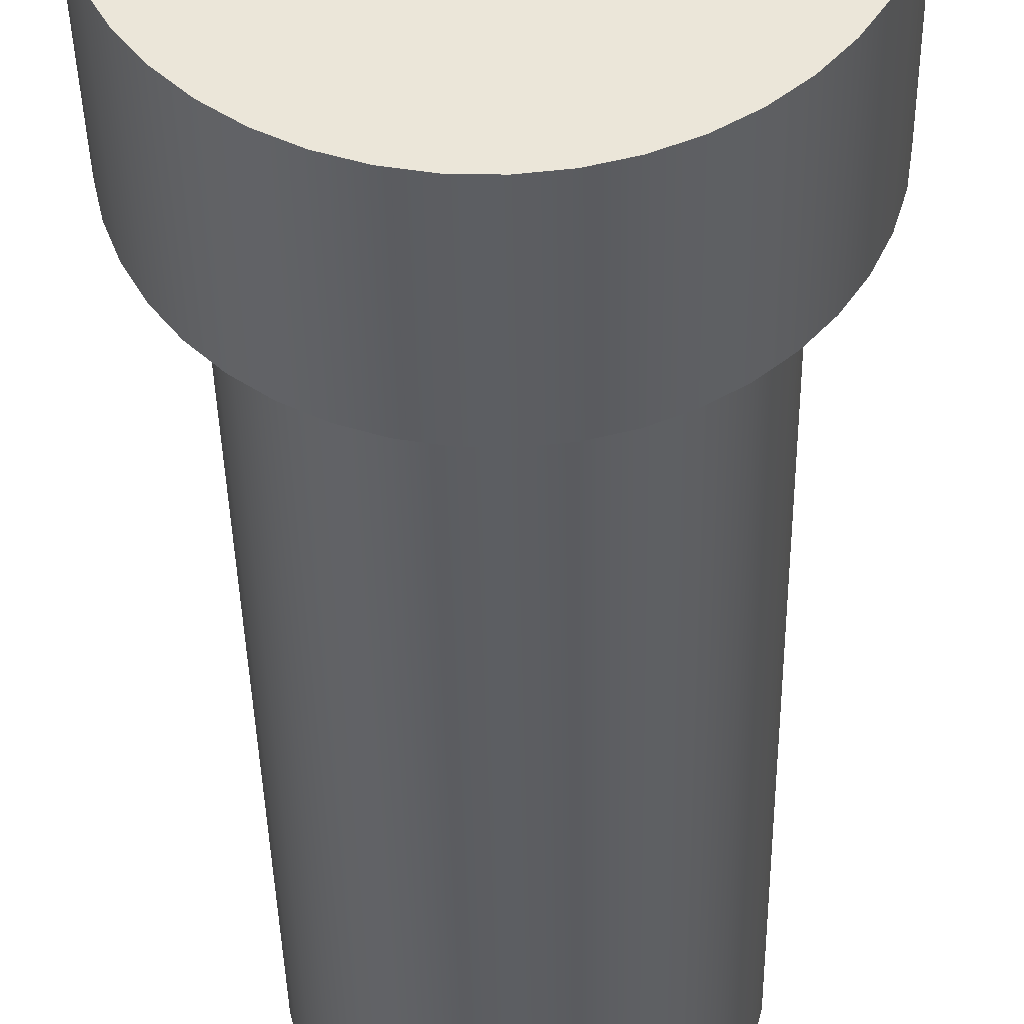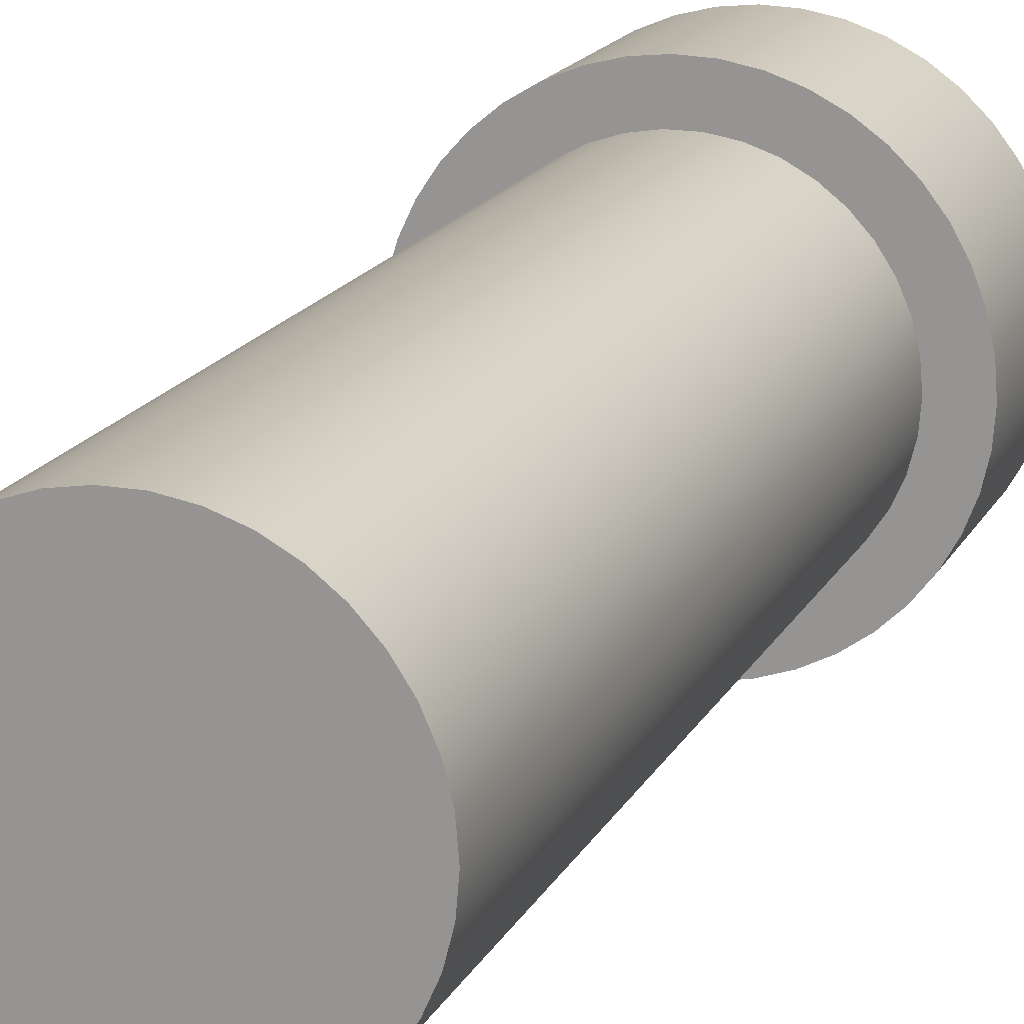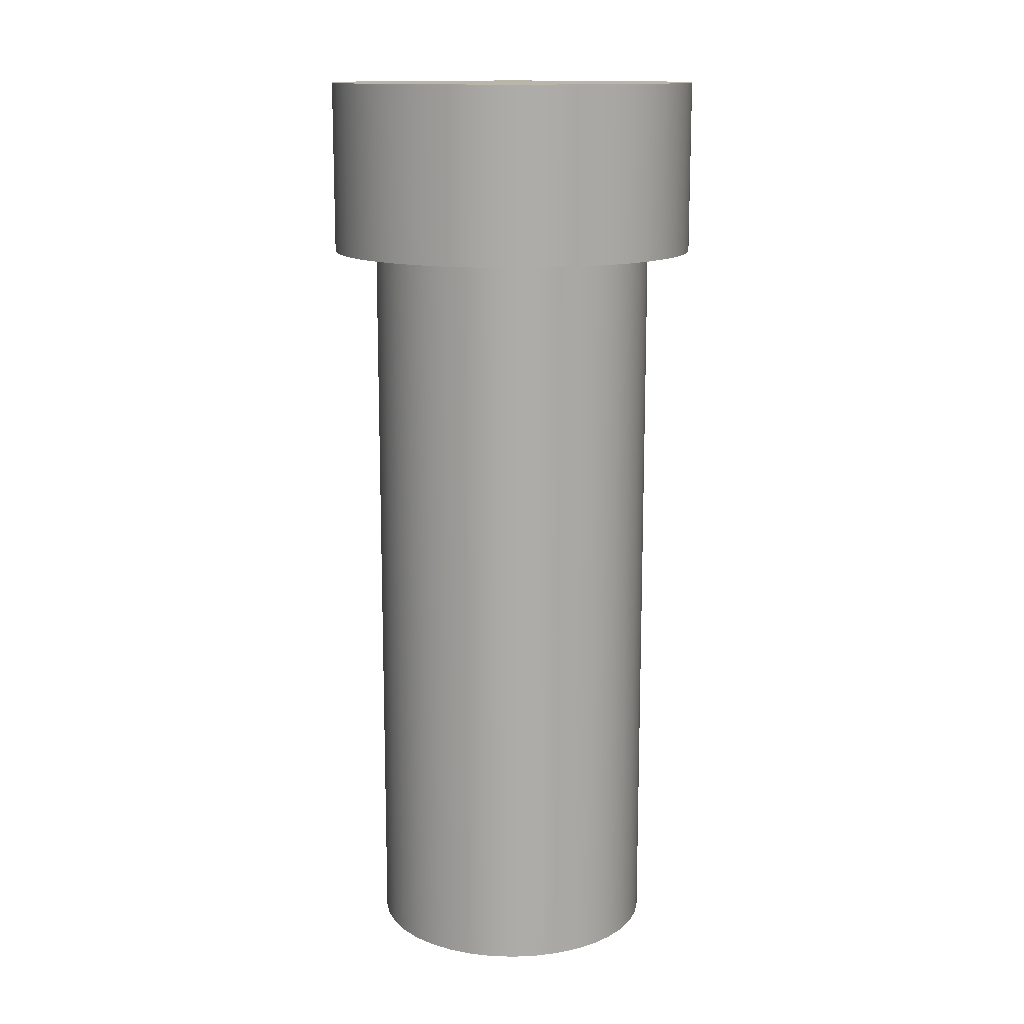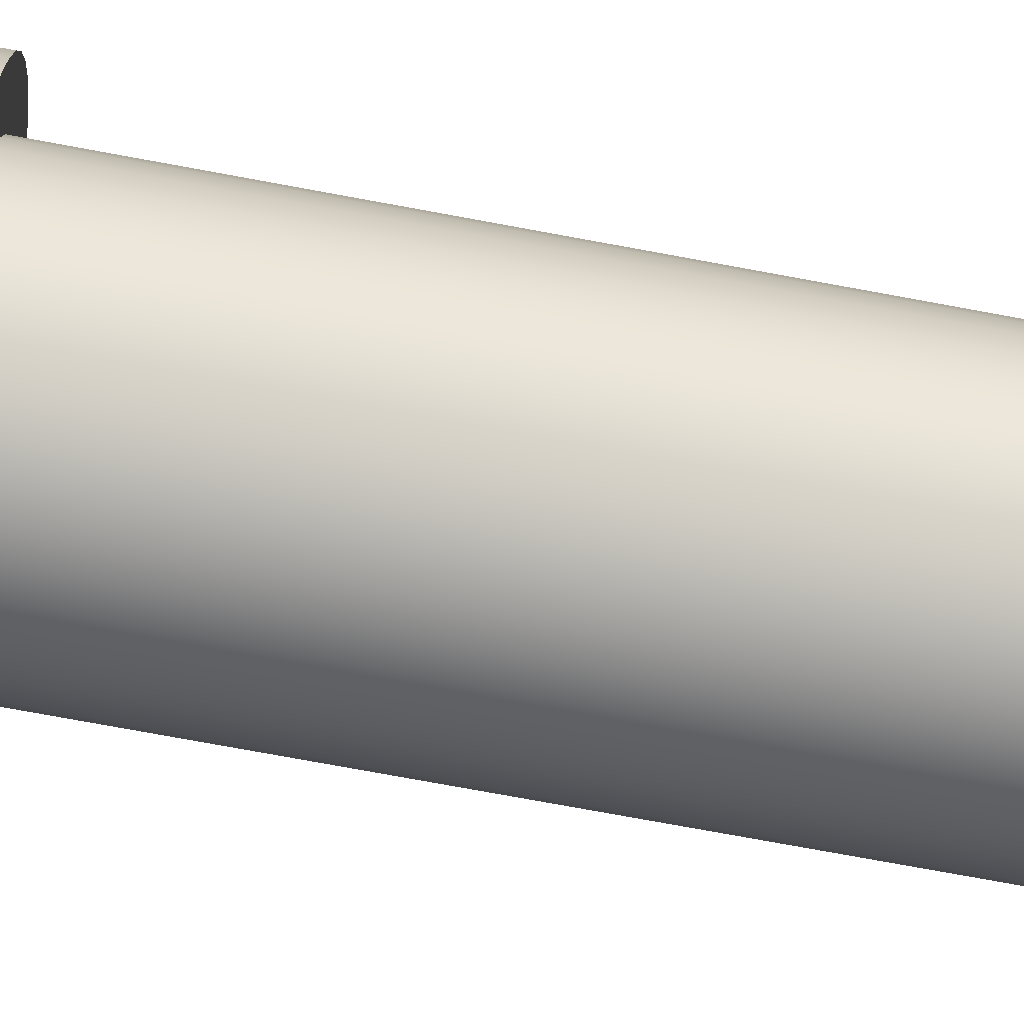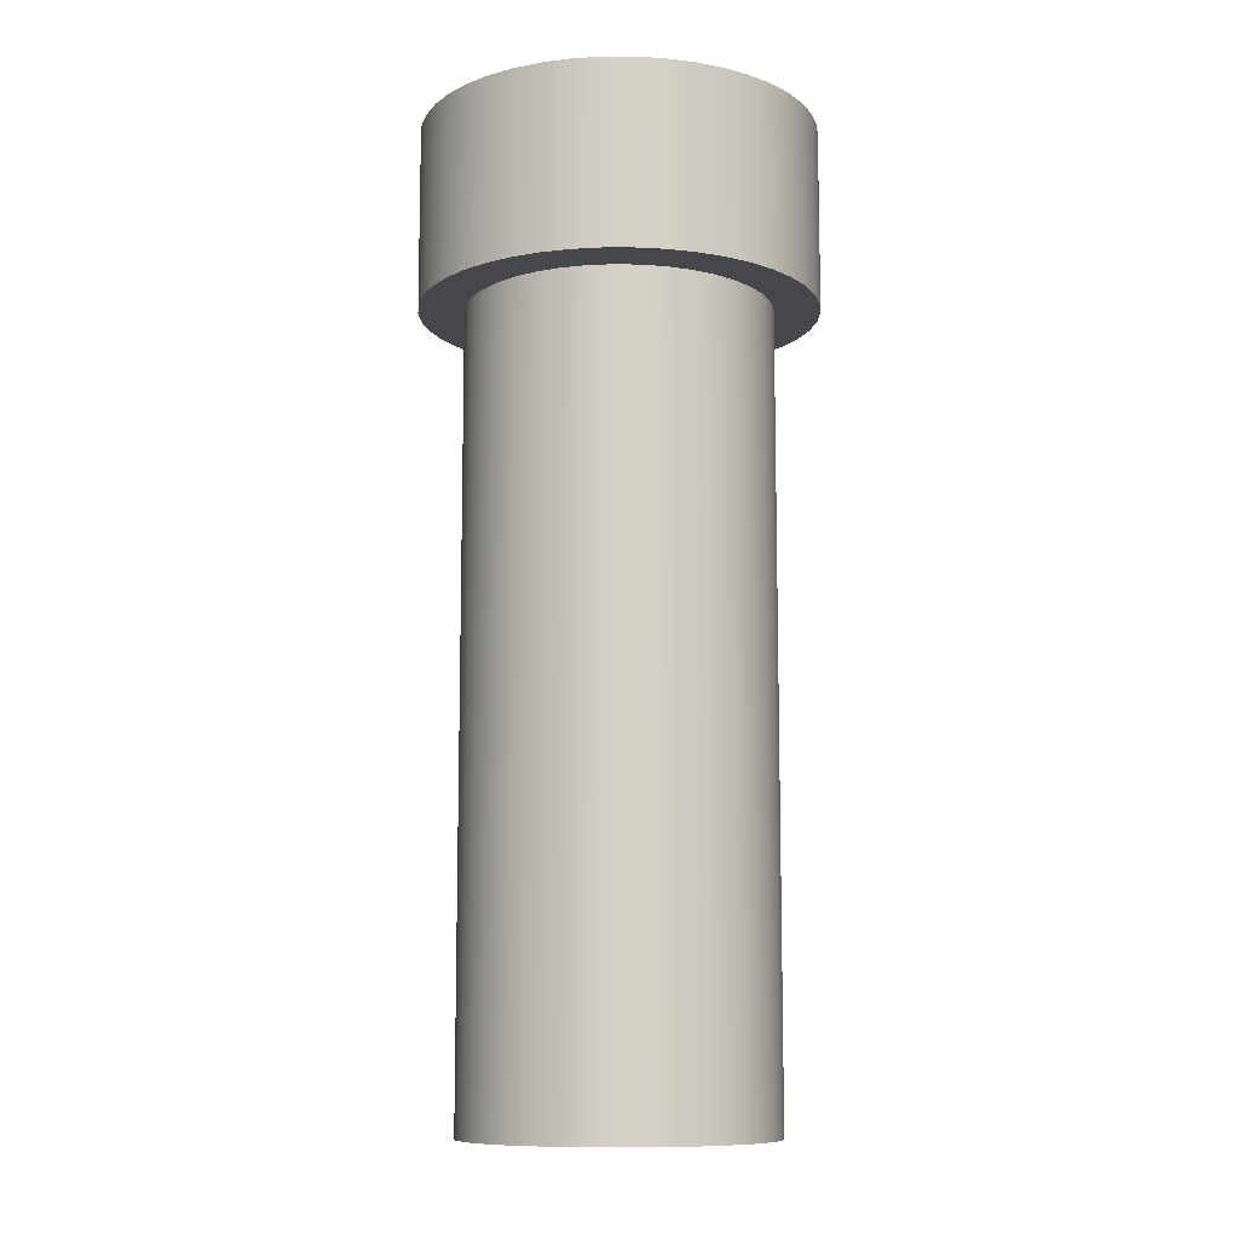
<metadata>
{"format":"obj","ext":"obj","renderer":"f3d","projection":"perspective","resolution":1024,"background":"white","views":[{"elev":-37.6,"azim":1.0,"up":"+Y"},{"elev":17.1,"azim":-160.2,"up":"+Y"},{"elev":13.6,"azim":98.7,"up":"+Z"},{"elev":-76.3,"azim":79.6,"up":"+Y"},{"elev":-10.2,"azim":149.1,"up":"+Z"}]}
</metadata>
<code>
v -0.125 -1.531e-17 -0.65
v -0.1233 -0.02057 -0.65
v -0.1182 -0.04059 -0.65
v -0.1099 -0.05949 -0.65
v -0.09864 -0.07678 -0.65
v -0.08466 -0.09197 -0.65
v -0.06837 -0.1046 -0.65
v -0.05021 -0.1145 -0.65
v -0.03069 -0.1212 -0.65
v -0.01032 -0.1246 -0.65
v 0.01032 -0.1246 -0.65
v 0.03069 -0.1212 -0.65
v 0.05021 -0.1145 -0.65
v 0.06837 -0.1046 -0.65
v 0.08466 -0.09197 -0.65
v 0.09864 -0.07678 -0.65
v 0.1099 -0.05949 -0.65
v 0.1182 -0.04059 -0.65
v 0.1233 -0.02057 -0.65
v 0.125 0 -0.65
v 0.1233 0.02057 -0.65
v 0.1182 0.04059 -0.65
v 0.1099 0.05949 -0.65
v 0.09864 0.07678 -0.65
v 0.08466 0.09197 -0.65
v 0.06837 0.1046 -0.65
v 0.05021 0.1145 -0.65
v 0.03069 0.1212 -0.65
v 0.01032 0.1246 -0.65
v -0.01032 0.1246 -0.65
v -0.03069 0.1212 -0.65
v -0.05021 0.1145 -0.65
v -0.06837 0.1046 -0.65
v -0.08466 0.09197 -0.65
v -0.09864 0.07678 -0.65
v -0.1099 0.05949 -0.65
v -0.1182 0.04059 -0.65
v -0.1233 0.02057 -0.65
v -0.125 -1.531e-17 0
v -0.1233 0.02057 0
v -0.1182 0.04059 0
v -0.1099 0.05949 0
v -0.09864 0.07678 0
v -0.08466 0.09197 0
v -0.06837 0.1046 0
v -0.05021 0.1145 0
v -0.03069 0.1212 0
v -0.01032 0.1246 0
v 0.01032 0.1246 0
v 0.03069 0.1212 0
v 0.05021 0.1145 0
v 0.06837 0.1046 0
v 0.08466 0.09197 0
v 0.09864 0.07678 0
v 0.1099 0.05949 0
v 0.1182 0.04059 0
v 0.1233 0.02057 0
v 0.125 0 0
v 0.1233 -0.02057 0
v 0.1182 -0.04059 0
v 0.1099 -0.05949 0
v 0.09864 -0.07678 0
v 0.08466 -0.09197 0
v 0.06837 -0.1046 0
v 0.05021 -0.1145 0
v 0.03069 -0.1212 0
v 0.01032 -0.1246 0
v -0.01032 -0.1246 0
v -0.03069 -0.1212 0
v -0.05021 -0.1145 0
v -0.06837 -0.1046 0
v -0.08466 -0.09197 0
v -0.09864 -0.07678 0
v -0.1099 -0.05949 0
v -0.1182 -0.04059 0
v -0.1233 -0.02057 0
v -0.125 -1.531e-17 0
v -0.125 -1.531e-17 -0.65
v -0.125 -1.531e-17 -0.65
v -0.1233 0.02057 -0.65
v -0.1182 0.04059 -0.65
v -0.1099 0.05949 -0.65
v -0.09864 0.07678 -0.65
v -0.08466 0.09197 -0.65
v -0.06837 0.1046 -0.65
v -0.05021 0.1145 -0.65
v -0.03069 0.1212 -0.65
v -0.01032 0.1246 -0.65
v 0.01032 0.1246 -0.65
v 0.03069 0.1212 -0.65
v 0.05021 0.1145 -0.65
v 0.06837 0.1046 -0.65
v 0.08466 0.09197 -0.65
v 0.09864 0.07678 -0.65
v 0.1099 0.05949 -0.65
v 0.1182 0.04059 -0.65
v 0.1233 0.02057 -0.65
v 0.125 0 -0.65
v 0.1233 -0.02057 -0.65
v 0.1182 -0.04059 -0.65
v 0.1099 -0.05949 -0.65
v 0.09864 -0.07678 -0.65
v 0.08466 -0.09197 -0.65
v 0.06837 -0.1046 -0.65
v 0.05021 -0.1145 -0.65
v 0.03069 -0.1212 -0.65
v 0.01032 -0.1246 -0.65
v -0.01032 -0.1246 -0.65
v -0.03069 -0.1212 -0.65
v -0.05021 -0.1145 -0.65
v -0.06837 -0.1046 -0.65
v -0.08466 -0.09197 -0.65
v -0.09864 -0.07678 -0.65
v -0.1099 -0.05949 -0.65
v -0.1182 -0.04059 -0.65
v -0.1233 -0.02057 -0.65
v -0.1625 -1.99e-17 0.15
v -0.1608 0.02366 0.15
v -0.1556 0.04682 0.15
v -0.1471 0.06897 0.15
v -0.1355 0.08966 0.15
v -0.121 0.1084 0.15
v -0.1039 0.1249 0.15
v -0.08465 0.1387 0.15
v -0.06355 0.1496 0.15
v -0.0411 0.1572 0.15
v -0.01777 0.1615 0.15
v 0.005935 0.1624 0.15
v 0.02952 0.1598 0.15
v 0.05247 0.1538 0.15
v 0.0743 0.1445 0.15
v 0.09455 0.1322 0.15
v 0.1128 0.117 0.15
v 0.1286 0.09932 0.15
v 0.1417 0.07953 0.15
v 0.1518 0.05805 0.15
v 0.1586 0.03533 0.15
v 0.1621 0.01186 0.15
v 0.1621 -0.01186 0.15
v 0.1586 -0.03533 0.15
v 0.1518 -0.05805 0.15
v 0.1417 -0.07953 0.15
v 0.1286 -0.09932 0.15
v 0.1128 -0.117 0.15
v 0.09455 -0.1322 0.15
v 0.0743 -0.1445 0.15
v 0.05247 -0.1538 0.15
v 0.02952 -0.1598 0.15
v 0.005935 -0.1624 0.15
v -0.01777 -0.1615 0.15
v -0.0411 -0.1572 0.15
v -0.06355 -0.1496 0.15
v -0.08465 -0.1387 0.15
v -0.1039 -0.1249 0.15
v -0.121 -0.1084 0.15
v -0.1355 -0.08966 0.15
v -0.1471 -0.06897 0.15
v -0.1556 -0.04682 0.15
v -0.1608 -0.02366 0.15
v -0.1625 -1.99e-17 0
v -0.1608 -0.02366 0
v -0.1556 -0.04682 0
v -0.1471 -0.06897 0
v -0.1355 -0.08966 0
v -0.121 -0.1084 0
v -0.1039 -0.1249 0
v -0.08465 -0.1387 0
v -0.06355 -0.1496 0
v -0.0411 -0.1572 0
v -0.01777 -0.1615 0
v 0.005935 -0.1624 0
v 0.02952 -0.1598 0
v 0.05247 -0.1538 0
v 0.0743 -0.1445 0
v 0.09455 -0.1322 0
v 0.1128 -0.117 0
v 0.1286 -0.09932 0
v 0.1417 -0.07953 0
v 0.1518 -0.05805 0
v 0.1586 -0.03533 0
v 0.1621 -0.01186 0
v 0.1621 0.01186 0
v 0.1586 0.03533 0
v 0.1518 0.05805 0
v 0.1417 0.07953 0
v 0.1286 0.09932 0
v 0.1128 0.117 0
v 0.09455 0.1322 0
v 0.0743 0.1445 0
v 0.05247 0.1538 0
v 0.02952 0.1598 0
v 0.005935 0.1624 0
v -0.01777 0.1615 0
v -0.0411 0.1572 0
v -0.06355 0.1496 0
v -0.08465 0.1387 0
v -0.1039 0.1249 0
v -0.121 0.1084 0
v -0.1355 0.08966 0
v -0.1471 0.06897 0
v -0.1556 0.04682 0
v -0.1608 0.02366 0
v -0.1625 -1.99e-17 0
v -0.1625 -1.99e-17 0.15
v -0.1625 -1.99e-17 0.15
v -0.1608 -0.02366 0.15
v -0.1556 -0.04682 0.15
v -0.1471 -0.06897 0.15
v -0.1355 -0.08966 0.15
v -0.121 -0.1084 0.15
v -0.1039 -0.1249 0.15
v -0.08465 -0.1387 0.15
v -0.06355 -0.1496 0.15
v -0.0411 -0.1572 0.15
v -0.01777 -0.1615 0.15
v 0.005935 -0.1624 0.15
v 0.02952 -0.1598 0.15
v 0.05247 -0.1538 0.15
v 0.0743 -0.1445 0.15
v 0.09455 -0.1322 0.15
v 0.1128 -0.117 0.15
v 0.1286 -0.09932 0.15
v 0.1417 -0.07953 0.15
v 0.1518 -0.05805 0.15
v 0.1586 -0.03533 0.15
v 0.1621 -0.01186 0.15
v 0.1621 0.01186 0.15
v 0.1586 0.03533 0.15
v 0.1518 0.05805 0.15
v 0.1417 0.07953 0.15
v 0.1286 0.09932 0.15
v 0.1128 0.117 0.15
v 0.09455 0.1322 0.15
v 0.0743 0.1445 0.15
v 0.05247 0.1538 0.15
v 0.02952 0.1598 0.15
v 0.005935 0.1624 0.15
v -0.01777 0.1615 0.15
v -0.0411 0.1572 0.15
v -0.06355 0.1496 0.15
v -0.08465 0.1387 0.15
v -0.1039 0.1249 0.15
v -0.121 0.1084 0.15
v -0.1355 0.08966 0.15
v -0.1471 0.06897 0.15
v -0.1556 0.04682 0.15
v -0.1608 0.02366 0.15
v -0.125 -1.531e-17 0
v -0.1233 -0.02057 0
v -0.1182 -0.04059 0
v -0.1099 -0.05949 0
v -0.09864 -0.07678 0
v -0.08466 -0.09197 0
v -0.06837 -0.1046 0
v -0.05021 -0.1145 0
v -0.03069 -0.1212 0
v -0.01032 -0.1246 0
v 0.01032 -0.1246 0
v 0.03069 -0.1212 0
v 0.05021 -0.1145 0
v 0.06837 -0.1046 0
v 0.08466 -0.09197 0
v 0.09864 -0.07678 0
v 0.1099 -0.05949 0
v 0.1182 -0.04059 0
v 0.1233 -0.02057 0
v 0.125 0 0
v 0.1233 0.02057 0
v 0.1182 0.04059 0
v 0.1099 0.05949 0
v 0.09864 0.07678 0
v 0.08466 0.09197 0
v 0.06837 0.1046 0
v 0.05021 0.1145 0
v 0.03069 0.1212 0
v 0.01032 0.1246 0
v -0.01032 0.1246 0
v -0.03069 0.1212 0
v -0.05021 0.1145 0
v -0.06837 0.1046 0
v -0.08466 0.09197 0
v -0.09864 0.07678 0
v -0.1099 0.05949 0
v -0.1182 0.04059 0
v -0.1233 0.02057 0
v -0.1625 -1.99e-17 0
v -0.1608 0.02366 0
v -0.1556 0.04682 0
v -0.1471 0.06897 0
v -0.1355 0.08966 0
v -0.121 0.1084 0
v -0.1039 0.1249 0
v -0.08465 0.1387 0
v -0.06355 0.1496 0
v -0.0411 0.1572 0
v -0.01777 0.1615 0
v 0.005935 0.1624 0
v 0.02952 0.1598 0
v 0.05247 0.1538 0
v 0.0743 0.1445 0
v 0.09455 0.1322 0
v 0.1128 0.117 0
v 0.1286 0.09932 0
v 0.1417 0.07953 0
v 0.1518 0.05805 0
v 0.1586 0.03533 0
v 0.1621 0.01186 0
v 0.1621 -0.01186 0
v 0.1586 -0.03533 0
v 0.1518 -0.05805 0
v 0.1417 -0.07953 0
v 0.1286 -0.09932 0
v 0.1128 -0.117 0
v 0.09455 -0.1322 0
v 0.0743 -0.1445 0
v 0.05247 -0.1538 0
v 0.02952 -0.1598 0
v 0.005935 -0.1624 0
v -0.01777 -0.1615 0
v -0.0411 -0.1572 0
v -0.06355 -0.1496 0
v -0.08465 -0.1387 0
v -0.1039 -0.1249 0
v -0.121 -0.1084 0
v -0.1355 -0.08966 0
v -0.1471 -0.06897 0
v -0.1556 -0.04682 0
v -0.1608 -0.02366 0
g 058835e2-e2a6-11ea-b615-54bf646e7e1f
f 2 76 1
f 1 76 77
f 78 39 38
f 38 39 40
f 38 40 41
f 2 3 76
f 76 3 75
f 75 3 4
f 75 4 74
f 74 4 5
f 74 5 73
f 73 5 6
f 73 6 72
f 72 6 7
f 72 7 71
f 71 7 8
f 71 8 70
f 70 8 9
f 70 9 69
f 69 9 10
f 69 10 68
f 68 10 11
f 68 11 67
f 67 11 12
f 67 12 66
f 66 12 13
f 66 13 65
f 65 13 14
f 65 14 64
f 64 14 15
f 64 15 63
f 63 15 16
f 63 16 62
f 62 16 17
f 62 17 61
f 61 17 18
f 61 18 60
f 60 18 19
f 60 19 59
f 59 19 20
f 59 20 58
f 58 20 21
f 58 21 57
f 57 21 22
f 57 22 56
f 56 22 23
f 56 23 55
f 55 23 24
f 55 24 54
f 54 24 25
f 54 25 53
f 53 25 26
f 53 26 52
f 52 26 27
f 52 27 51
f 51 27 28
f 51 28 50
f 50 28 29
f 50 29 49
f 49 29 30
f 49 30 48
f 48 30 31
f 48 31 47
f 47 31 32
f 47 32 46
f 46 32 33
f 46 33 45
f 45 33 34
f 45 34 44
f 44 34 35
f 44 35 43
f 43 35 36
f 43 36 42
f 42 36 37
f 42 37 41
f 41 37 38
g 058cca3a-e2a6-11ea-ac81-54bf646e7e1f
f 80 97 79
f 79 97 98
f 79 98 116
f 116 98 99
f 116 99 115
f 115 99 100
f 115 100 114
f 114 100 101
f 114 101 113
f 113 101 102
f 113 102 112
f 112 102 103
f 112 103 111
f 111 103 104
f 111 104 110
f 110 104 105
f 110 105 109
f 109 105 106
f 109 106 108
f 108 106 107
f 97 80 96
f 96 80 81
f 96 81 95
f 95 81 82
f 95 82 94
f 94 82 83
f 94 83 93
f 93 83 84
f 93 84 92
f 92 84 85
f 92 85 91
f 91 85 86
f 91 86 90
f 90 86 87
f 90 87 89
f 89 87 88
g 050e3fe4-e2a6-11ea-833e-54bf646e7e1f
f 118 202 117
f 117 202 203
f 204 160 159
f 159 160 161
f 159 161 158
f 158 161 162
f 158 162 157
f 157 162 163
f 157 163 156
f 156 163 164
f 156 164 155
f 155 164 165
f 155 165 154
f 154 165 166
f 154 166 153
f 153 166 167
f 153 167 152
f 152 167 168
f 152 168 151
f 151 168 169
f 151 169 150
f 150 169 170
f 150 170 149
f 149 170 171
f 149 171 148
f 148 171 172
f 148 172 147
f 147 172 173
f 147 173 146
f 146 173 174
f 146 174 145
f 145 174 175
f 145 175 144
f 144 175 176
f 144 176 143
f 143 176 177
f 143 177 142
f 142 177 178
f 142 178 141
f 141 178 179
f 141 179 140
f 140 179 180
f 140 180 139
f 139 180 181
f 139 181 138
f 138 181 182
f 138 182 137
f 137 182 183
f 137 183 136
f 136 183 184
f 136 184 135
f 135 184 185
f 135 185 134
f 134 185 186
f 134 186 133
f 133 186 187
f 133 187 132
f 132 187 188
f 132 188 131
f 131 188 189
f 131 189 130
f 130 189 190
f 130 190 129
f 129 190 191
f 129 191 128
f 128 191 192
f 128 192 127
f 127 192 193
f 127 193 126
f 126 193 194
f 126 194 125
f 125 194 195
f 125 195 124
f 124 195 196
f 124 196 123
f 123 196 197
f 123 197 122
f 122 197 198
f 122 198 121
f 121 198 199
f 121 199 120
f 120 199 200
f 120 200 119
f 119 200 201
f 119 201 118
f 118 201 202
g 05239e98-e2a6-11ea-9bdd-54bf646e7e1f
f 206 226 205
f 205 226 227
f 205 227 247
f 247 227 228
f 247 228 246
f 246 228 229
f 246 229 245
f 245 229 230
f 245 230 244
f 244 230 231
f 244 231 243
f 243 231 232
f 243 232 242
f 242 232 233
f 242 233 241
f 241 233 234
f 241 234 240
f 240 234 235
f 240 235 239
f 239 235 236
f 239 236 238
f 238 236 237
f 226 206 225
f 225 206 207
f 225 207 224
f 224 207 208
f 224 208 223
f 223 208 209
f 223 209 222
f 222 209 210
f 222 210 221
f 221 210 211
f 221 211 220
f 220 211 212
f 220 212 219
f 219 212 213
f 219 213 218
f 218 213 214
f 218 214 217
f 217 214 215
f 217 215 216
g 0528f630-e2a6-11ea-8203-54bf646e7e1f
f 249 328 248
f 248 328 286
f 248 286 287
f 328 249 327
f 327 249 250
f 327 250 326
f 326 250 251
f 326 251 325
f 325 251 252
f 325 252 324
f 324 252 253
f 324 253 323
f 323 253 254
f 323 254 322
f 322 254 255
f 322 255 321
f 321 255 256
f 321 256 320
f 320 256 319
f 319 256 257
f 319 257 318
f 318 257 258
f 318 258 317
f 317 258 259
f 317 259 316
f 316 259 260
f 316 260 315
f 315 260 261
f 315 261 314
f 314 261 262
f 314 262 313
f 313 262 263
f 313 263 312
f 312 263 311
f 311 263 264
f 311 264 310
f 310 264 265
f 310 265 309
f 309 265 266
f 309 266 308
f 308 266 267
f 308 267 307
f 307 267 268
f 307 268 306
f 306 268 269
f 306 269 305
f 305 269 270
f 305 270 304
f 304 270 271
f 304 271 303
f 303 271 302
f 302 271 272
f 302 272 301
f 301 272 273
f 301 273 300
f 300 273 274
f 300 274 299
f 299 274 275
f 299 275 298
f 298 275 276
f 298 276 297
f 297 276 277
f 297 277 296
f 296 277 278
f 296 278 295
f 295 278 294
f 294 278 279
f 294 279 293
f 293 279 280
f 293 280 292
f 292 280 281
f 292 281 291
f 291 281 282
f 291 282 290
f 290 282 283
f 290 283 289
f 289 283 284
f 289 284 288
f 288 284 285
f 288 285 287
f 287 285 248

</code>
